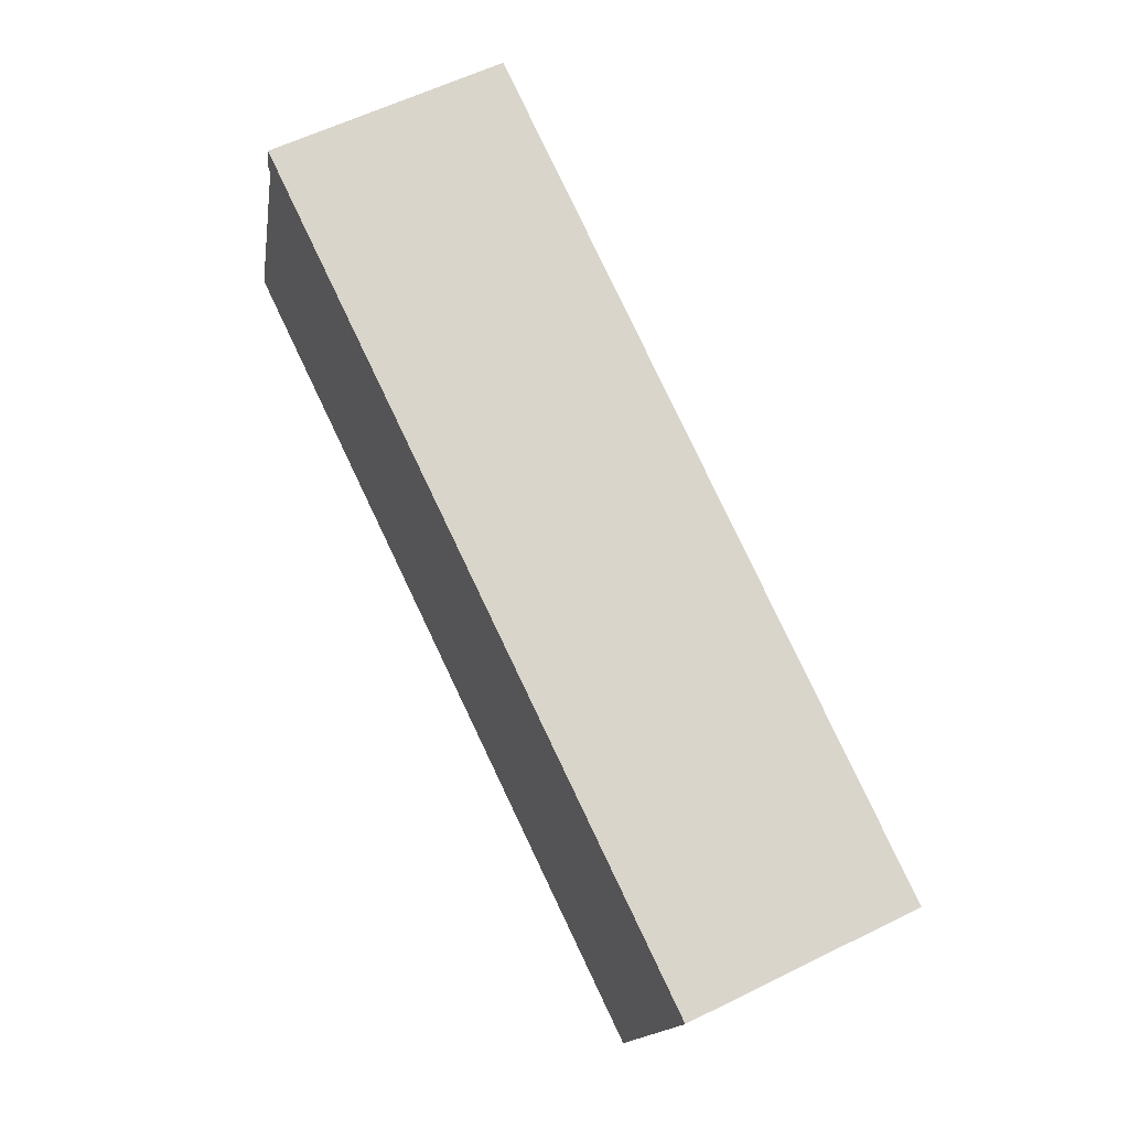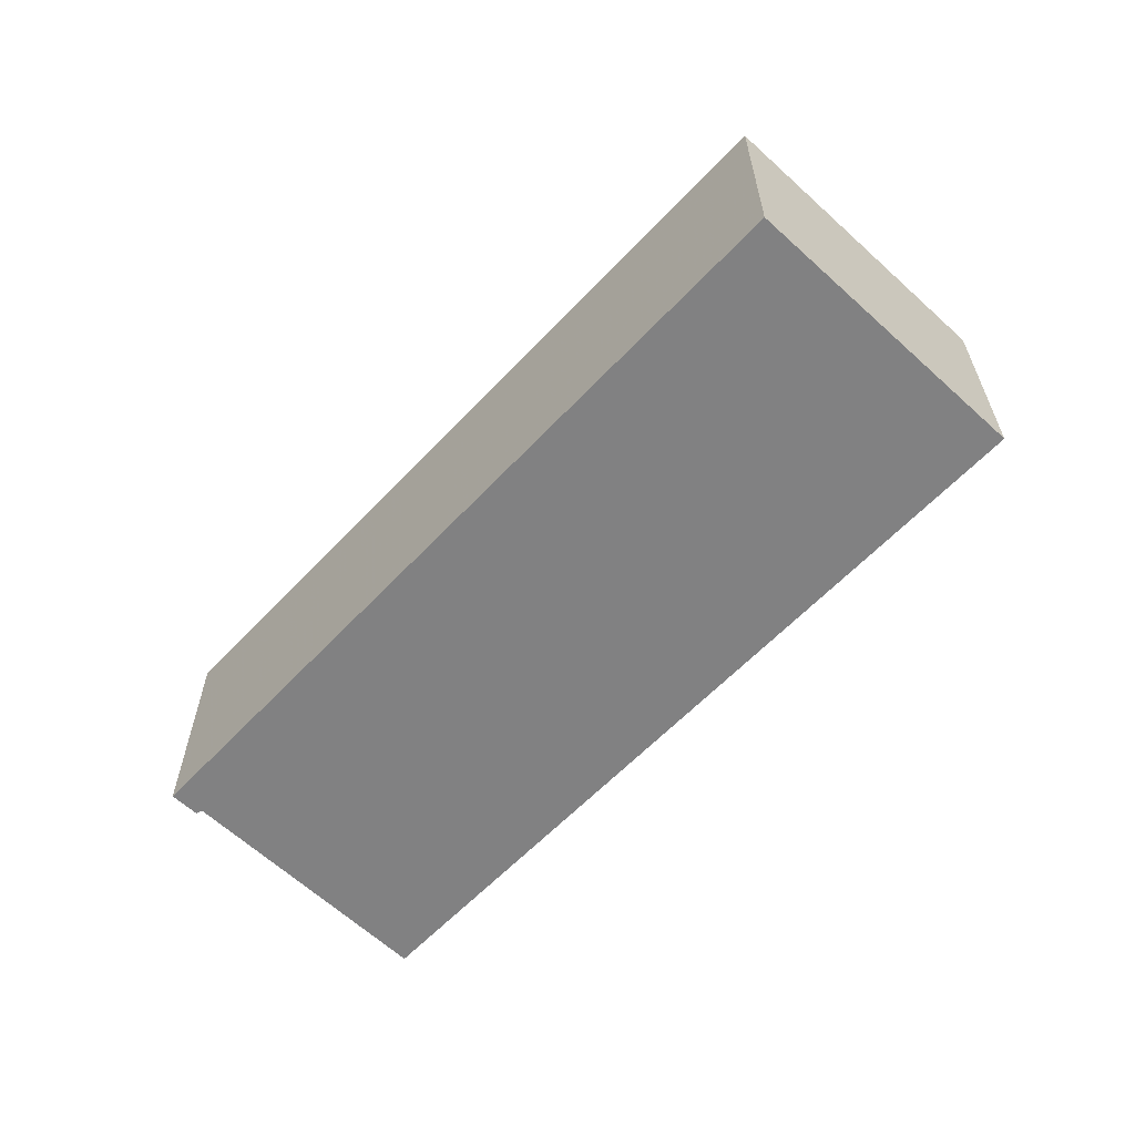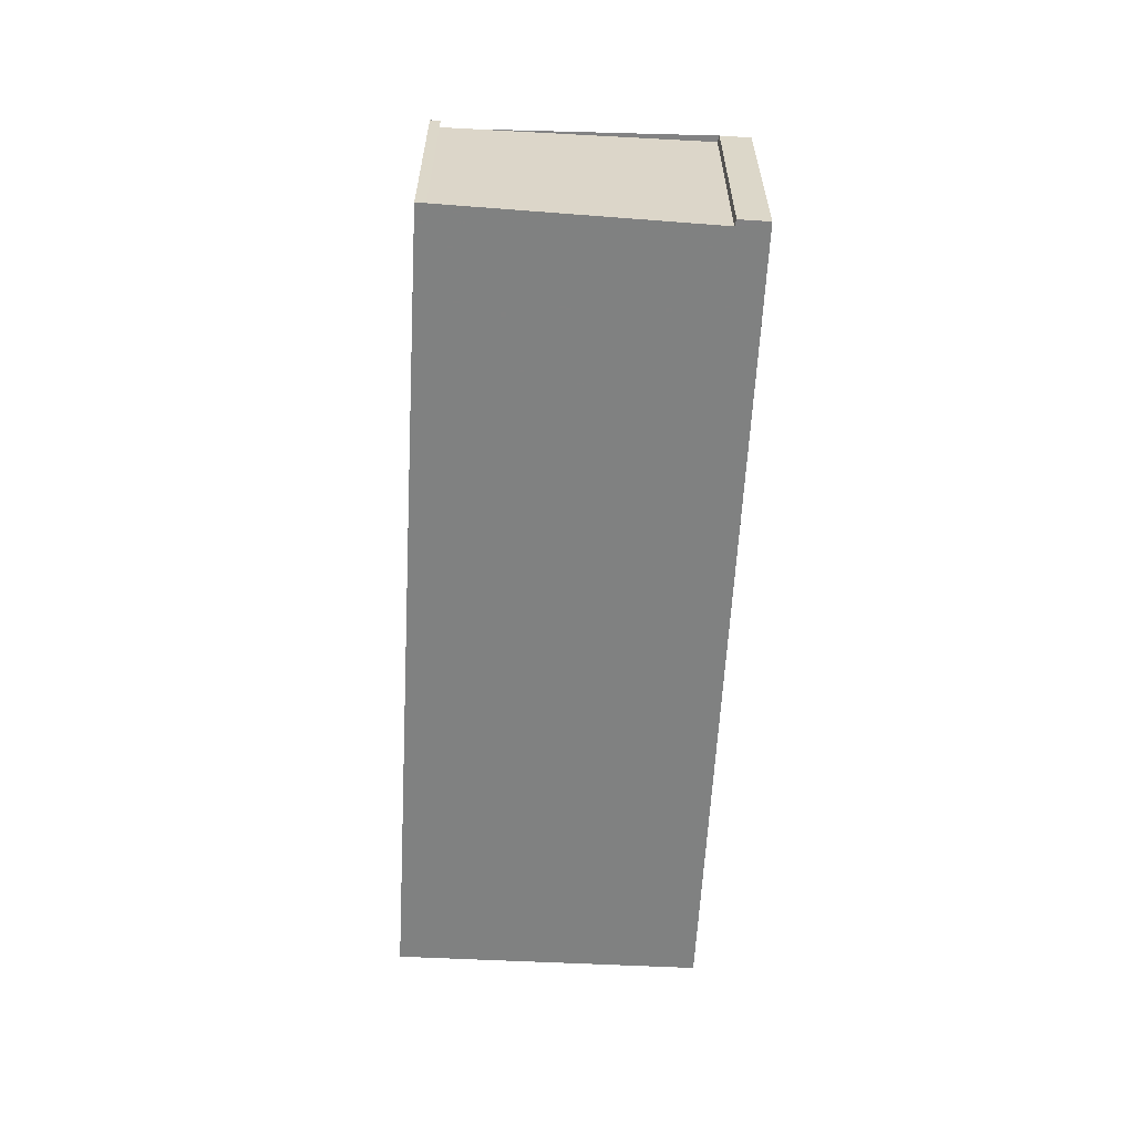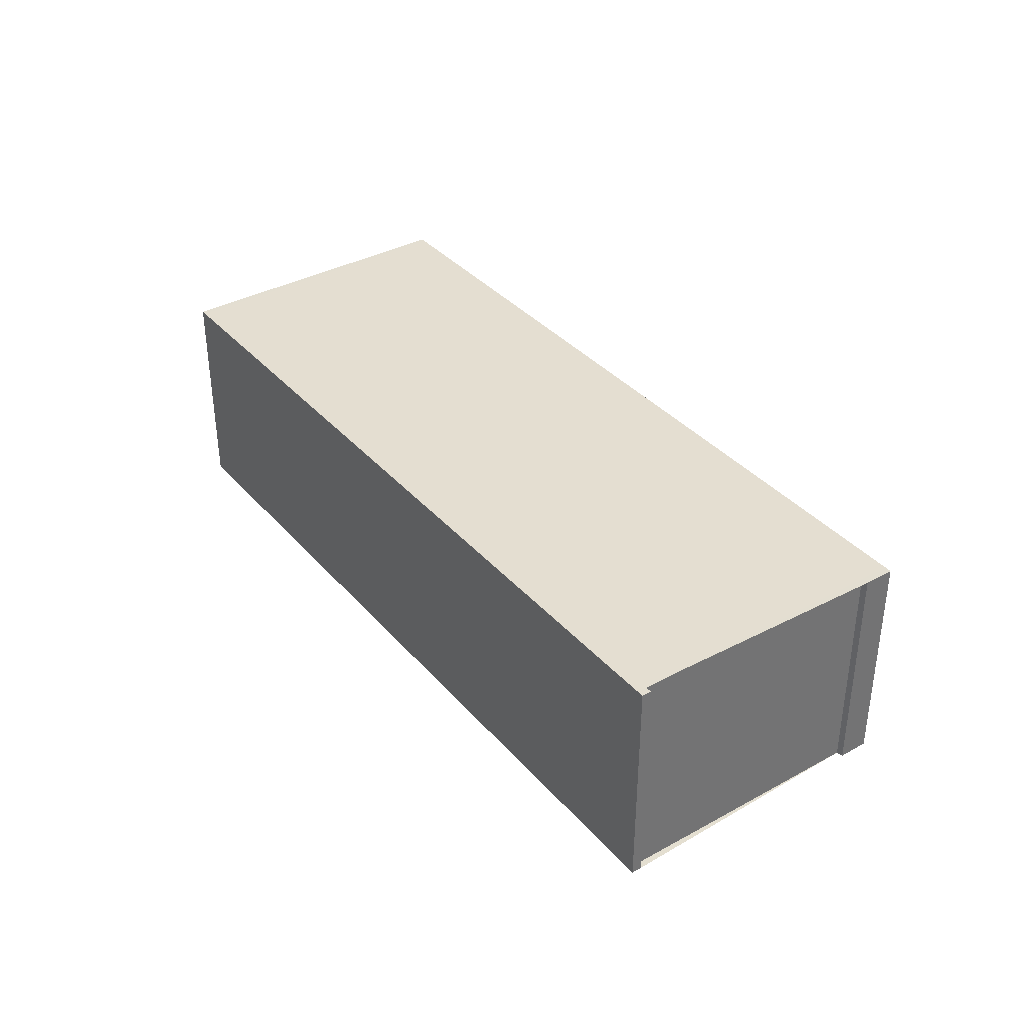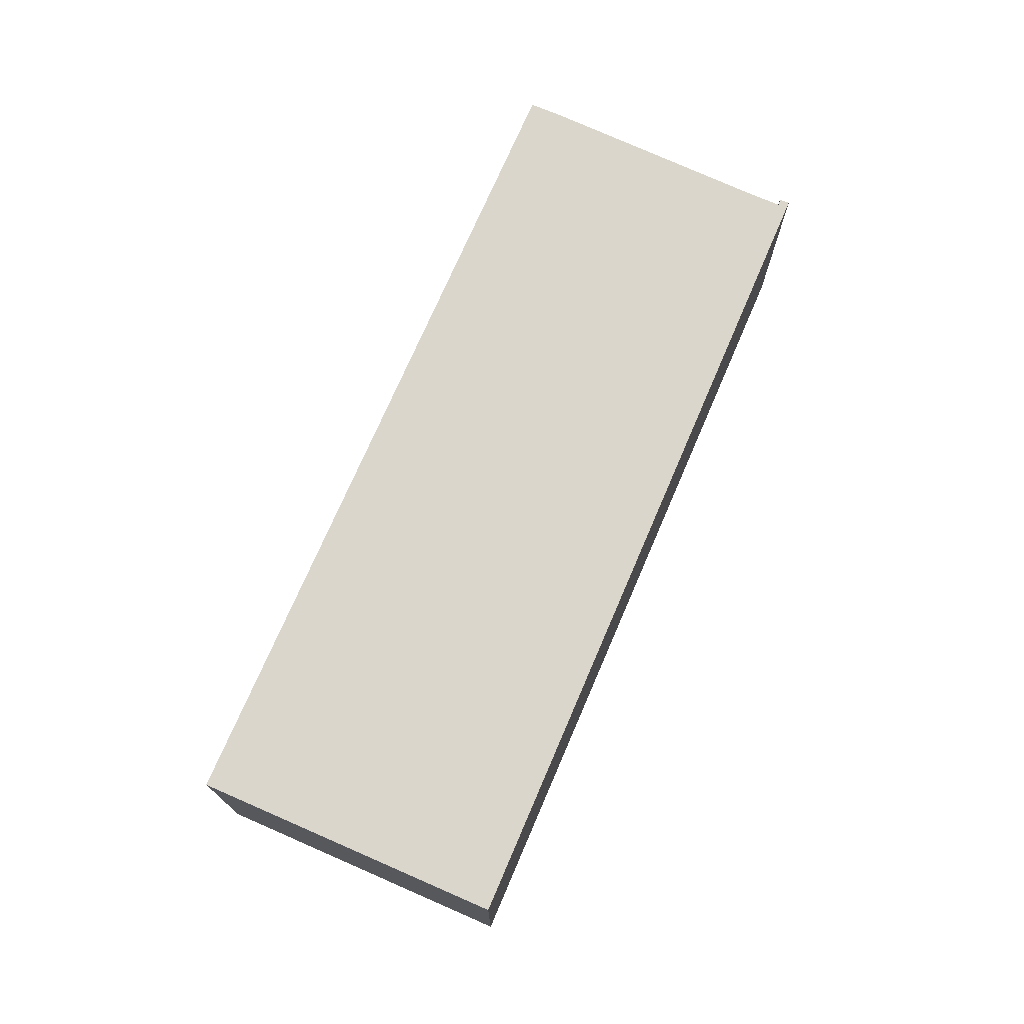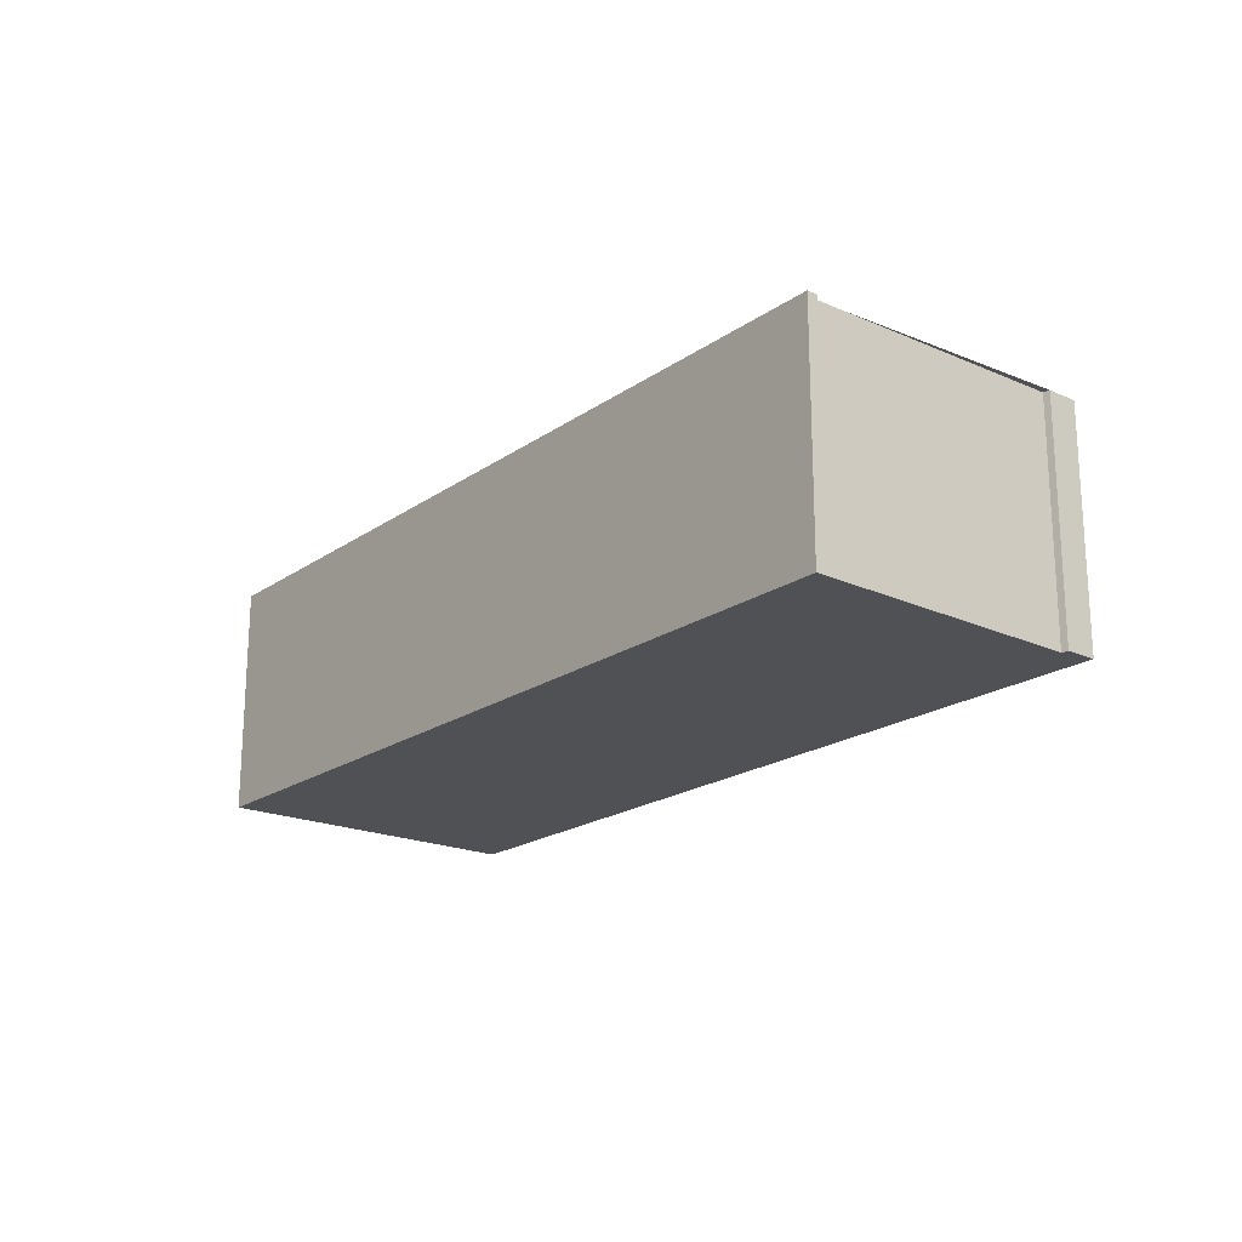
<metadata>
{"format":"obj","ext":"obj","renderer":"f3d","projection":"perspective","resolution":1024,"background":"white","views":[{"elev":59.2,"azim":-116.9,"up":"+Y"},{"elev":-60.4,"azim":-115.1,"up":"+Z"},{"elev":-60.3,"azim":104.8,"up":"+Z"},{"elev":36.7,"azim":72.5,"up":"+Z"},{"elev":73.3,"azim":-48.8,"up":"+Z"},{"elev":-19.9,"azim":69.1,"up":"+Z"}]}
</metadata>
<code>
v -1872 -746 2.21
v -1872 -746 2.209
v -1872 -748.5 2.21
v -1871 -748.4 2.21
v -1871 -748.5 2.21
v -1879 -751 2.16
v -1880 -748.2 2.159
v -1872 -745.7 2.21
v -1879 -751 2.16
v -1880 -748.1 2.16
v -1880 -748.2 2.159
v -1880 -748.2 2.16
v -1876 -747 2.183
v -1872 -748.6 2.21
v -1872 -745.7 2.209
v -1879 -751 2.16
v -1872 -748.5 2.21
v -1871 -748.5 2.21
v -1879 -751 2.16
v -1872 -746 2.209
v -1872 -746 2.21
v -1872 -746 0
v -1872 -746 0
v -1872 -748.5 2.21
v -1872 -746 2.209
v -1872 -746 0
v -1872 -748.5 0
v -1871 -748.4 2.21
v -1872 -748.5 2.21
v -1872 -748.5 0
v -1871 -748.4 4.441e-16
v -1871 -748.5 2.21
v -1871 -748.4 2.21
v -1871 -748.4 4.441e-16
v -1871 -748.5 4.441e-16
v -1872 -748.6 2.21
v -1871 -748.5 2.21
v -1871 -748.5 4.441e-16
v -1872 -748.6 0
v -1879 -751 2.16
v -1879 -751 2.16
v -1879 -751 0
v -1879 -751 0
v -1880 -748.1 2.16
v -1880 -748.2 2.159
v -1880 -748.2 0
v -1880 -748.1 0
v -1872 -746 2.21
v -1872 -745.7 2.21
v -1872 -745.7 0
v -1872 -746 0
v -1879 -751 2.16
v -1879 -751 2.16
v -1879 -751 0
v -1879 -751 0
v -1876 -747 2.183
v -1880 -748.1 2.16
v -1880 -748.1 0
v -1876 -747 0
v -1880 -748.2 2.159
v -1880 -748.2 2.159
v -1880 -748.2 0
v -1880 -748.2 0
v -1872 -745.7 2.209
v -1876 -747 2.183
v -1876 -747 0
v -1872 -745.7 0
v -1879 -751 2.16
v -1872 -748.6 2.21
v -1872 -748.6 0
v -1879 -751 0
v -1872 -745.7 2.21
v -1872 -745.7 2.209
v -1872 -745.7 0
v -1872 -745.7 0
v -1871 -748.5 2.21
v -1871 -748.5 2.21
v -1871 -748.5 4.441e-16
v -1871 -748.5 4.441e-16
v -1880 -748.2 2.159
v -1879 -751 2.16
v -1879 -751 0
v -1880 -748.2 0
v -1872 -746 0
v -1872 -746 0
v -1872 -748.5 0
v -1871 -748.4 0
v -1871 -748.5 0
v -1879 -751 0
v -1880 -748.2 0
v -1872 -745.7 0
f 18 5 14 17
f 16 9 6 19
f 11 7 10 12
f 12 10 13
f 17 14 9 16
f 16 12 13 15 17
f 17 15 8 1 2 3 4 18
f 19 11 12 16
f 21 22 23 20
f 25 26 27 24
f 29 30 31 28
f 33 34 35 32
f 37 38 39 36
f 41 42 43 40
f 45 46 47 44
f 49 50 51 48
f 53 54 55 52
f 57 58 59 56
f 61 62 63 60
f 65 66 67 64
f 69 70 71 68
f 73 74 75 72
f 77 78 79 76
f 81 82 83 80
f 85 86 87 88 89 90 91 84

</code>
